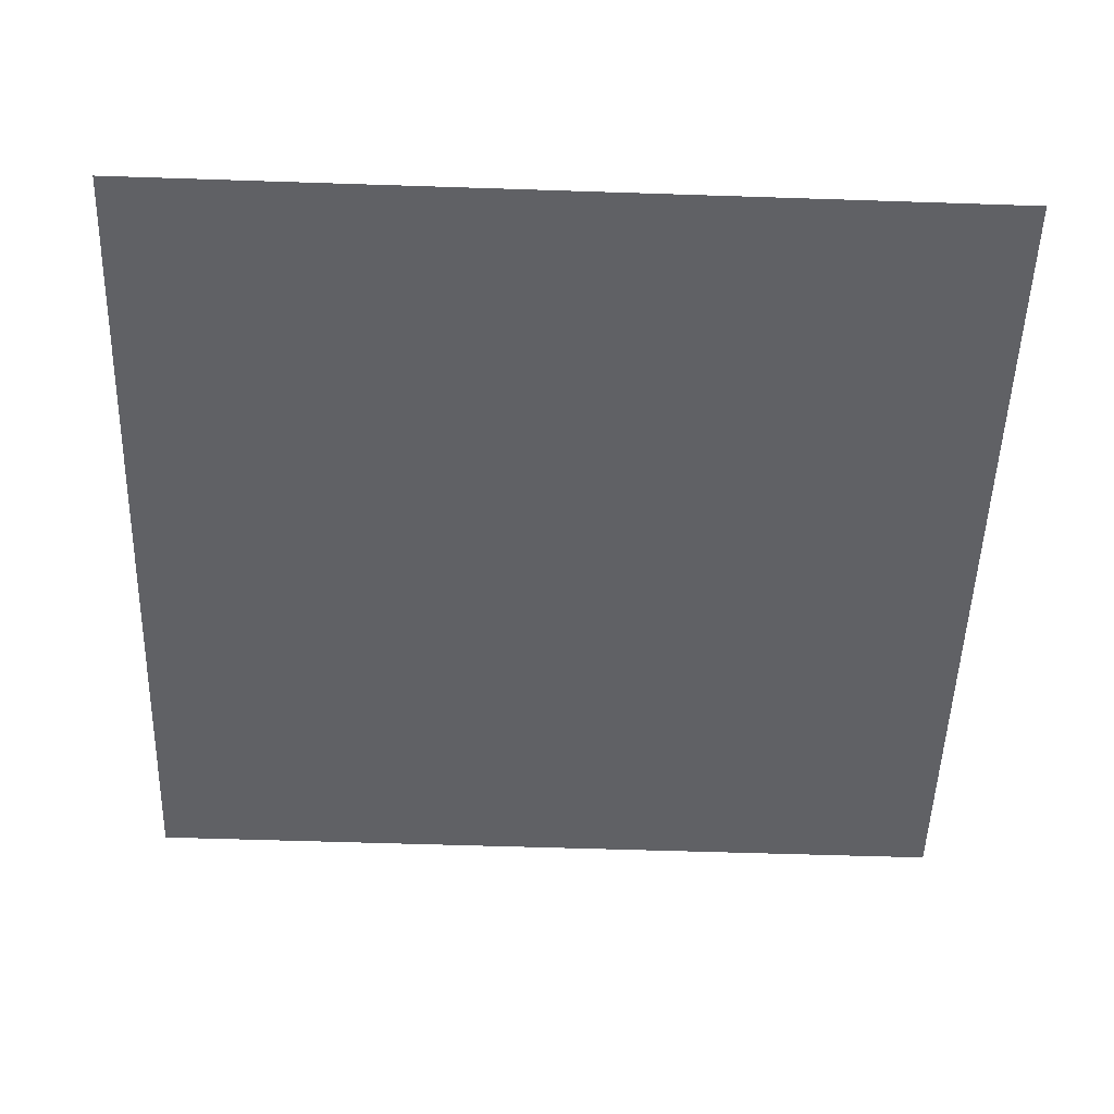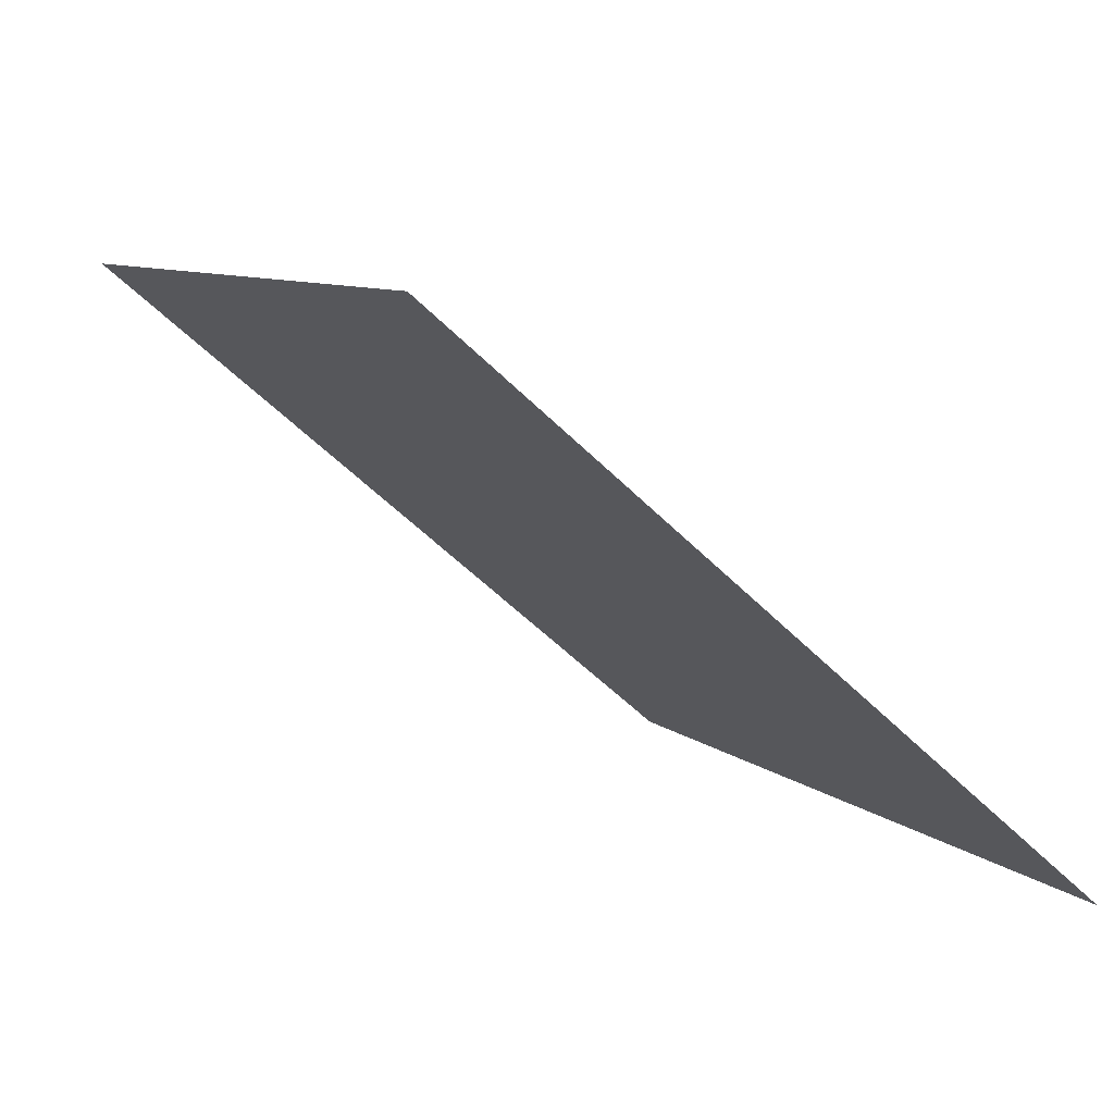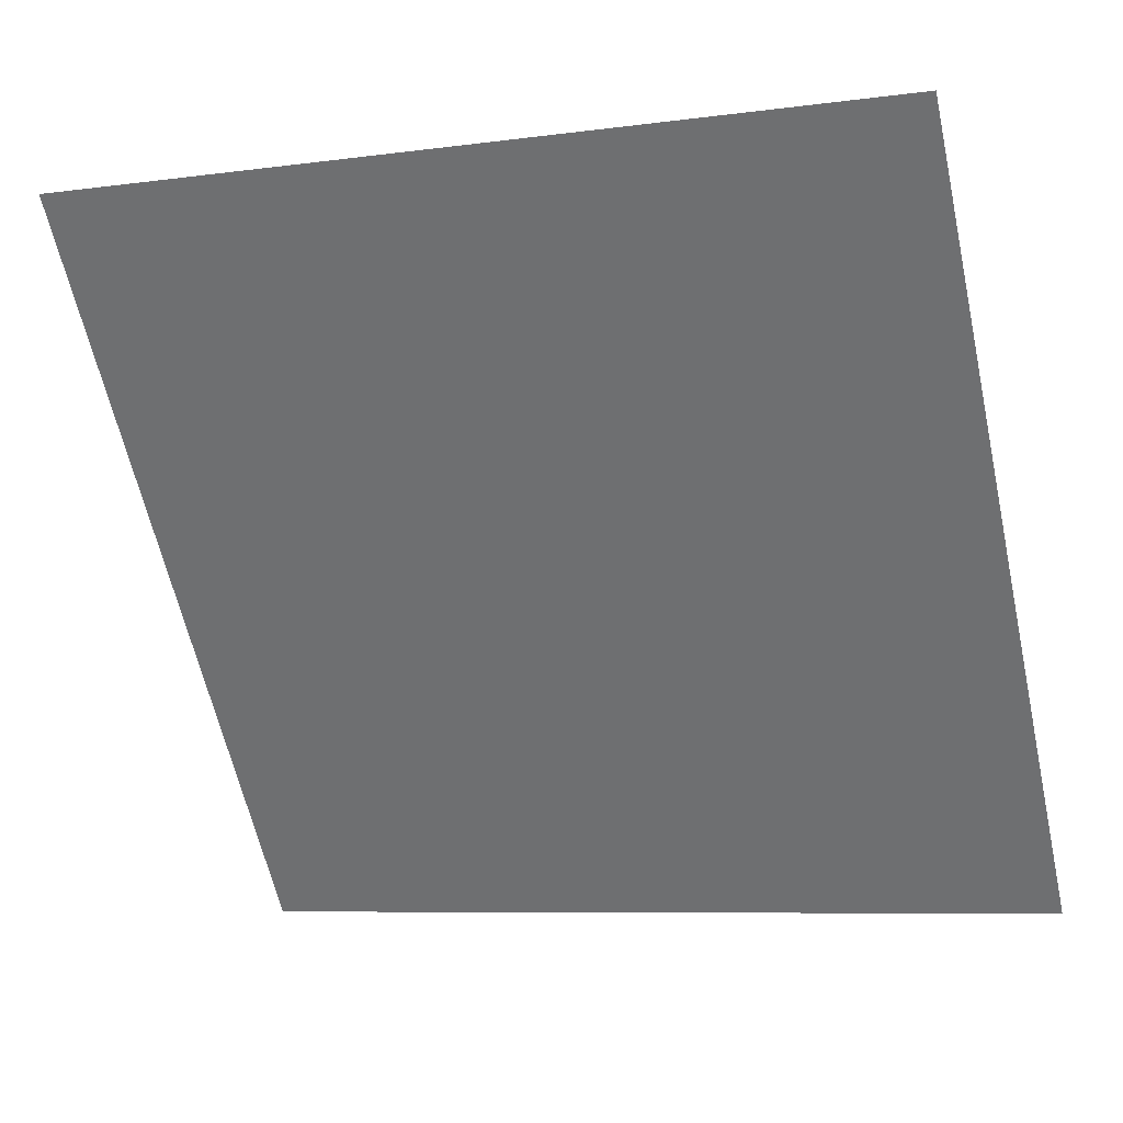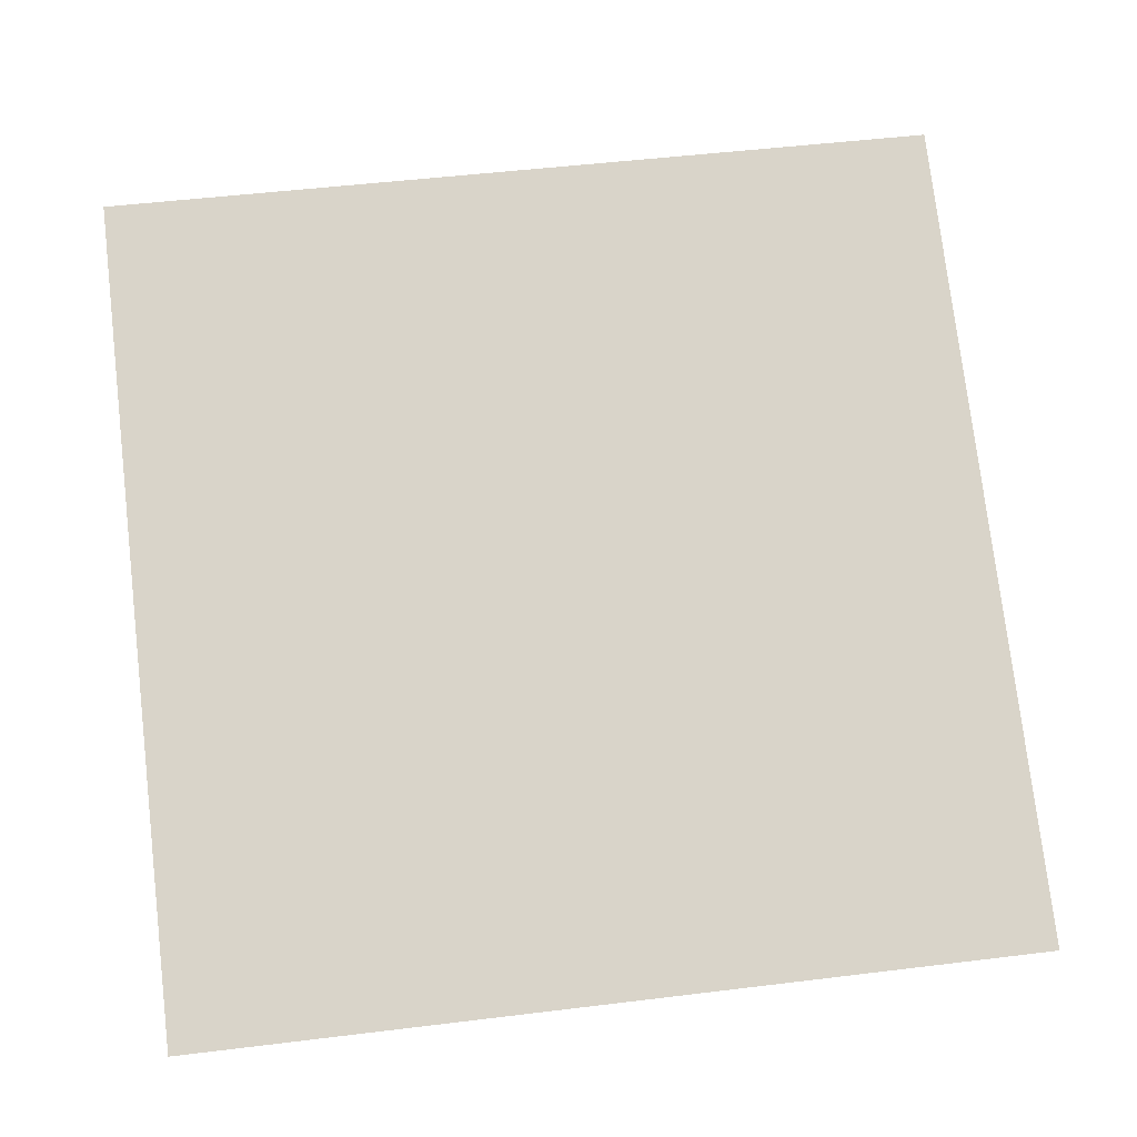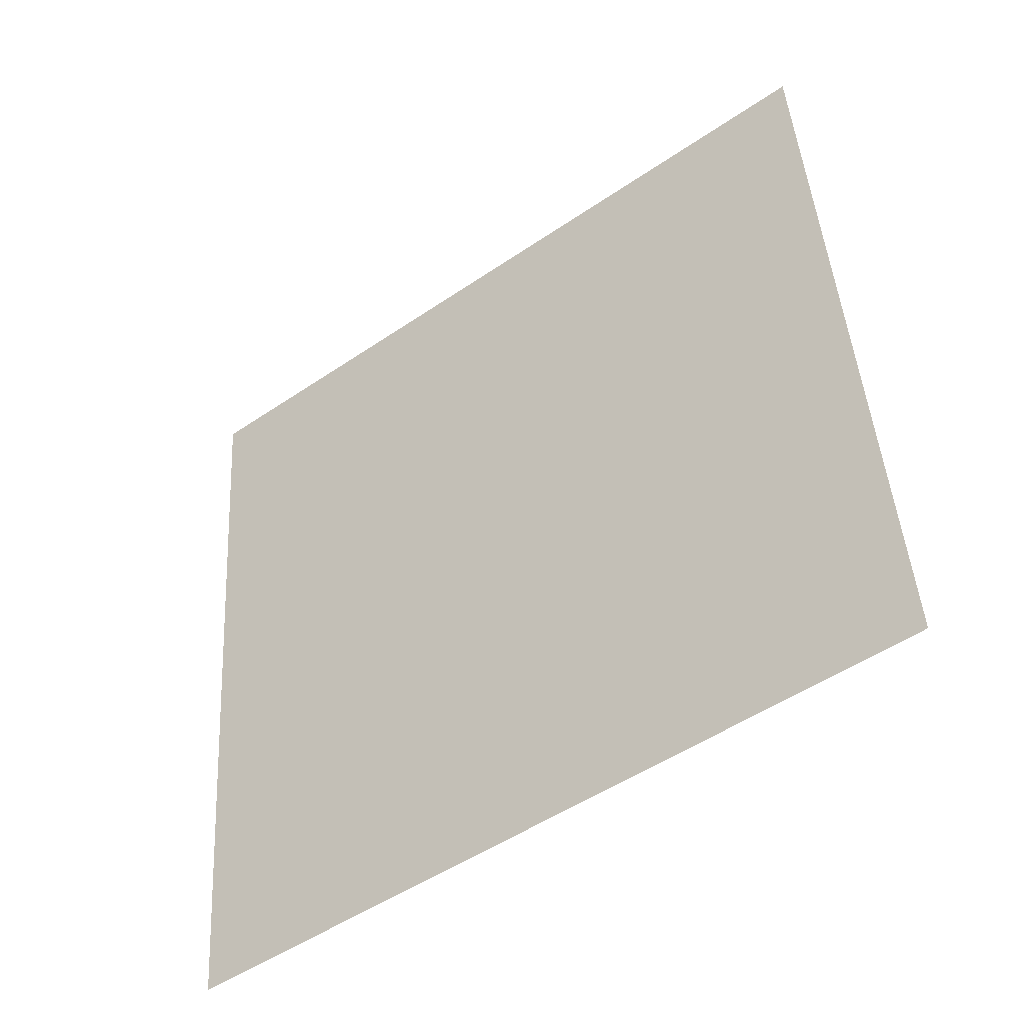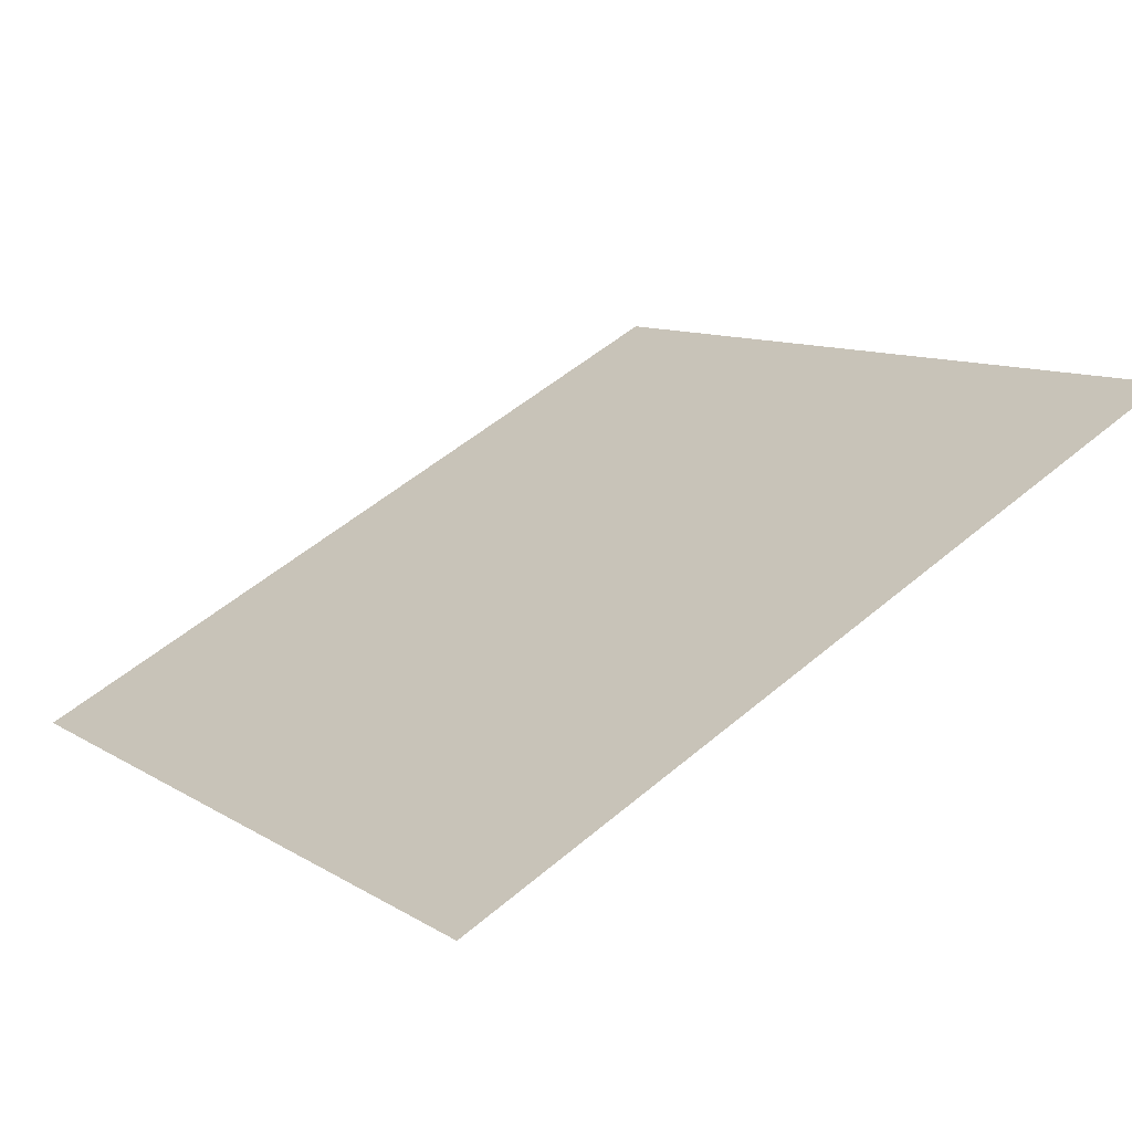
<metadata>
{"format":"obj","ext":"obj","renderer":"f3d","projection":"perspective","resolution":1024,"background":"white","views":[{"elev":-13.3,"azim":-0.9,"up":"+Y"},{"elev":-54.2,"azim":-47.7,"up":"+Z"},{"elev":-6.2,"azim":-160.6,"up":"+Z"},{"elev":38.9,"azim":172.9,"up":"+Y"},{"elev":45.9,"azim":-93.0,"up":"+Y"},{"elev":55.4,"azim":-41.5,"up":"+Y"}]}
</metadata>
<code>
v 0.1576 0.7822 0.5057
v 0.151 0.7823 0.5058
v 0.1511 0.7863 0.511
v 0.1577 0.7861 0.5109
f 4 3 2 1

</code>
